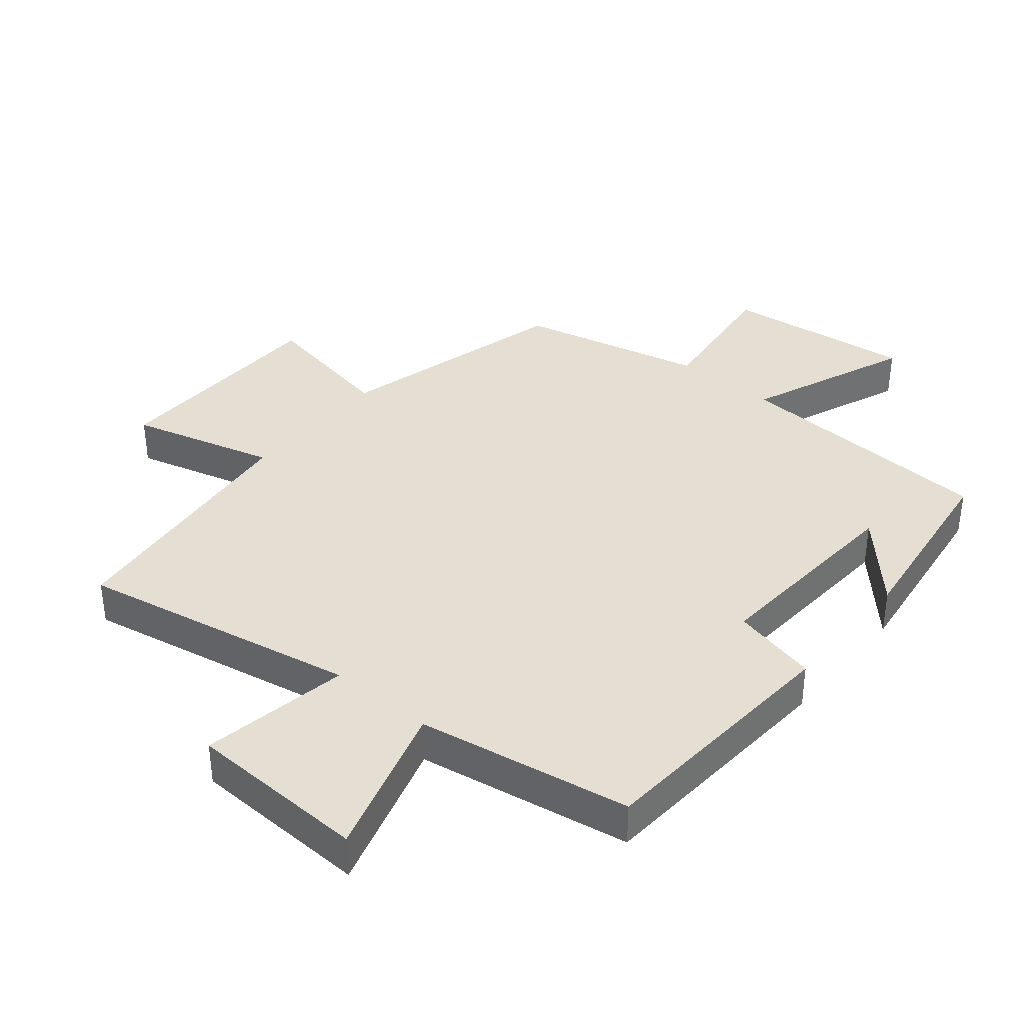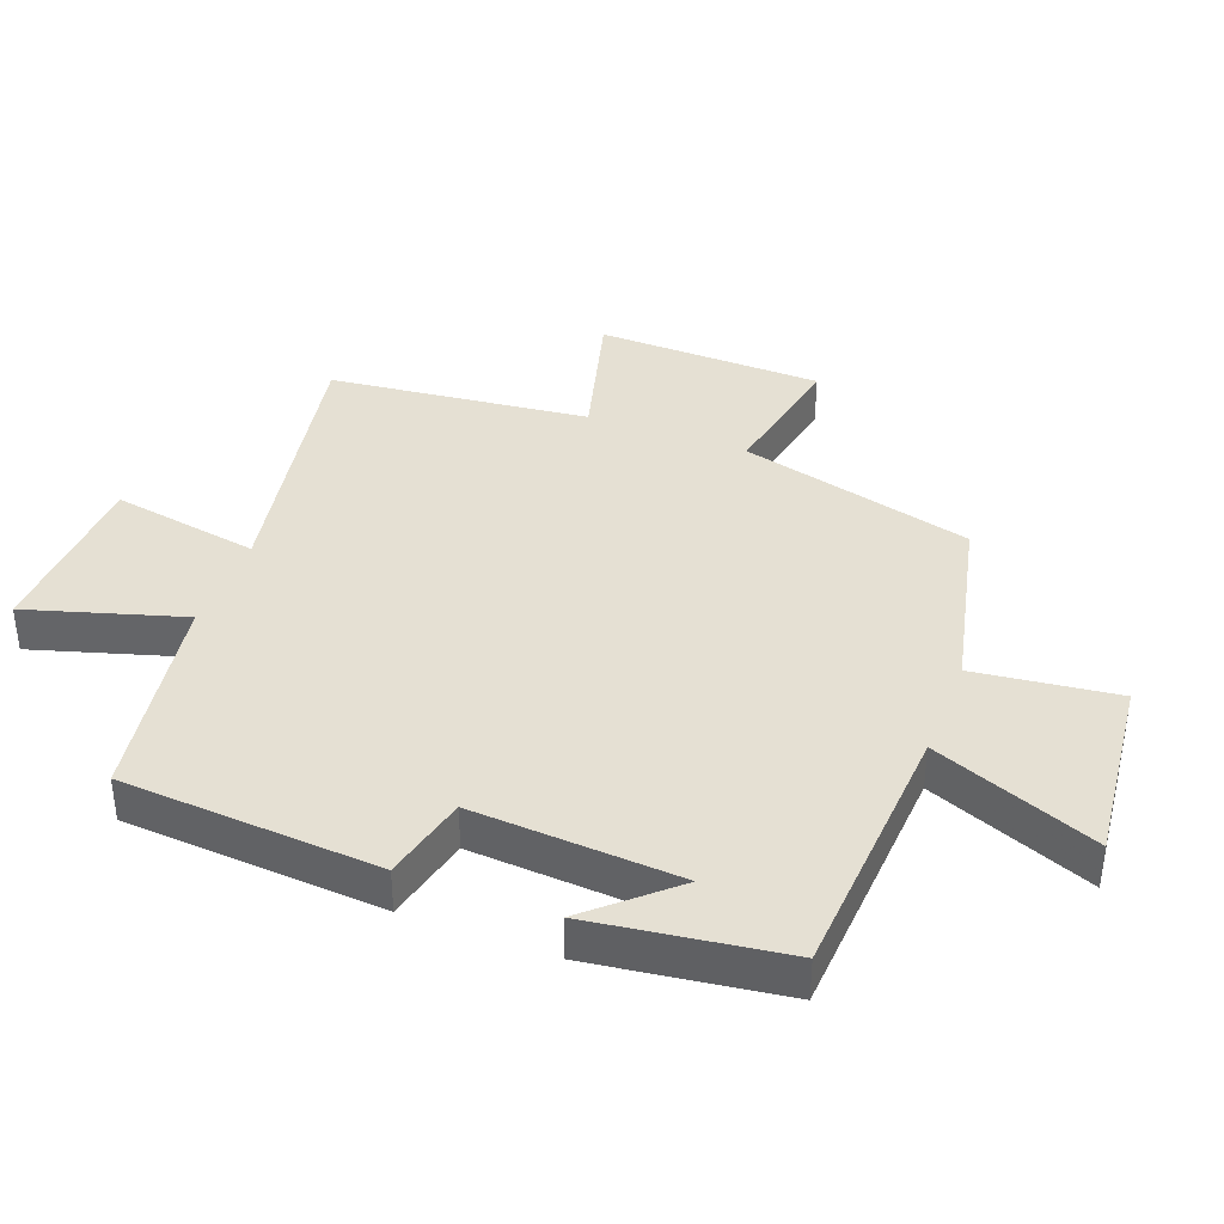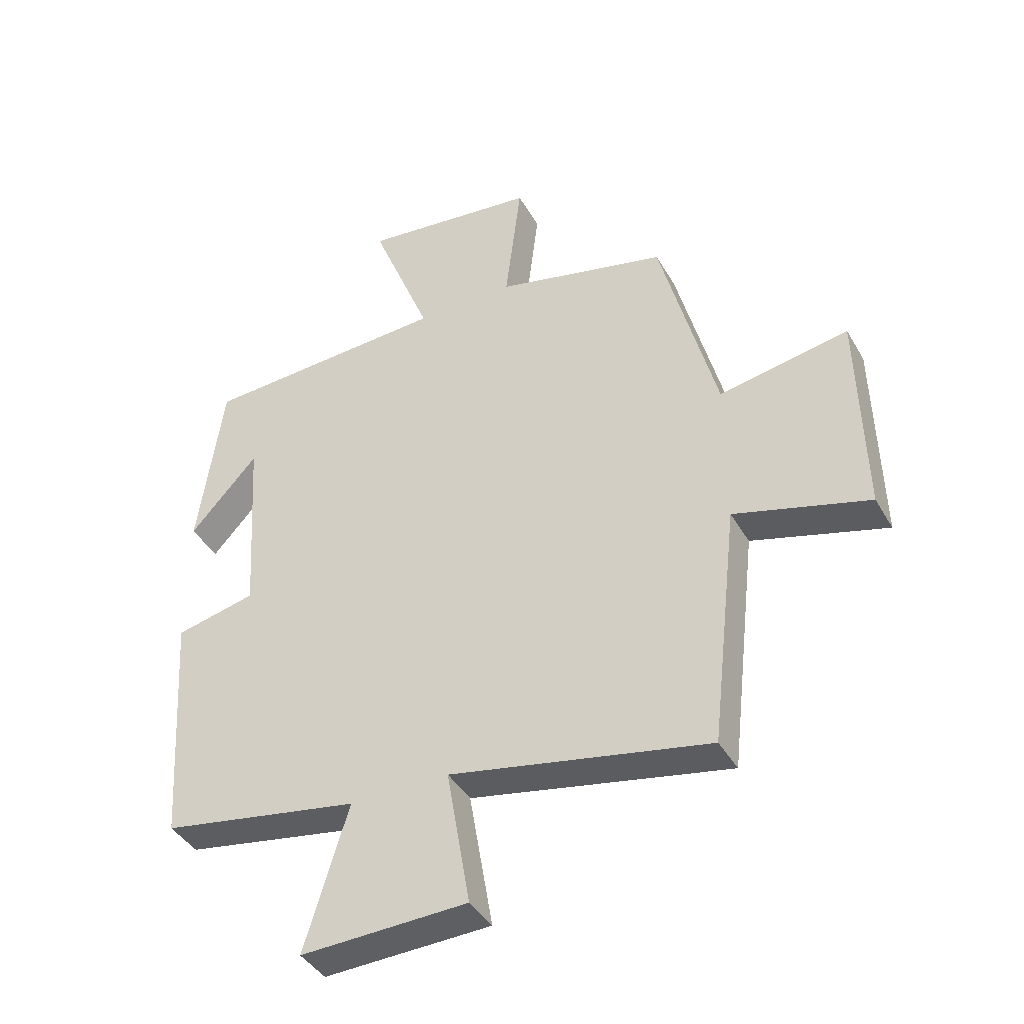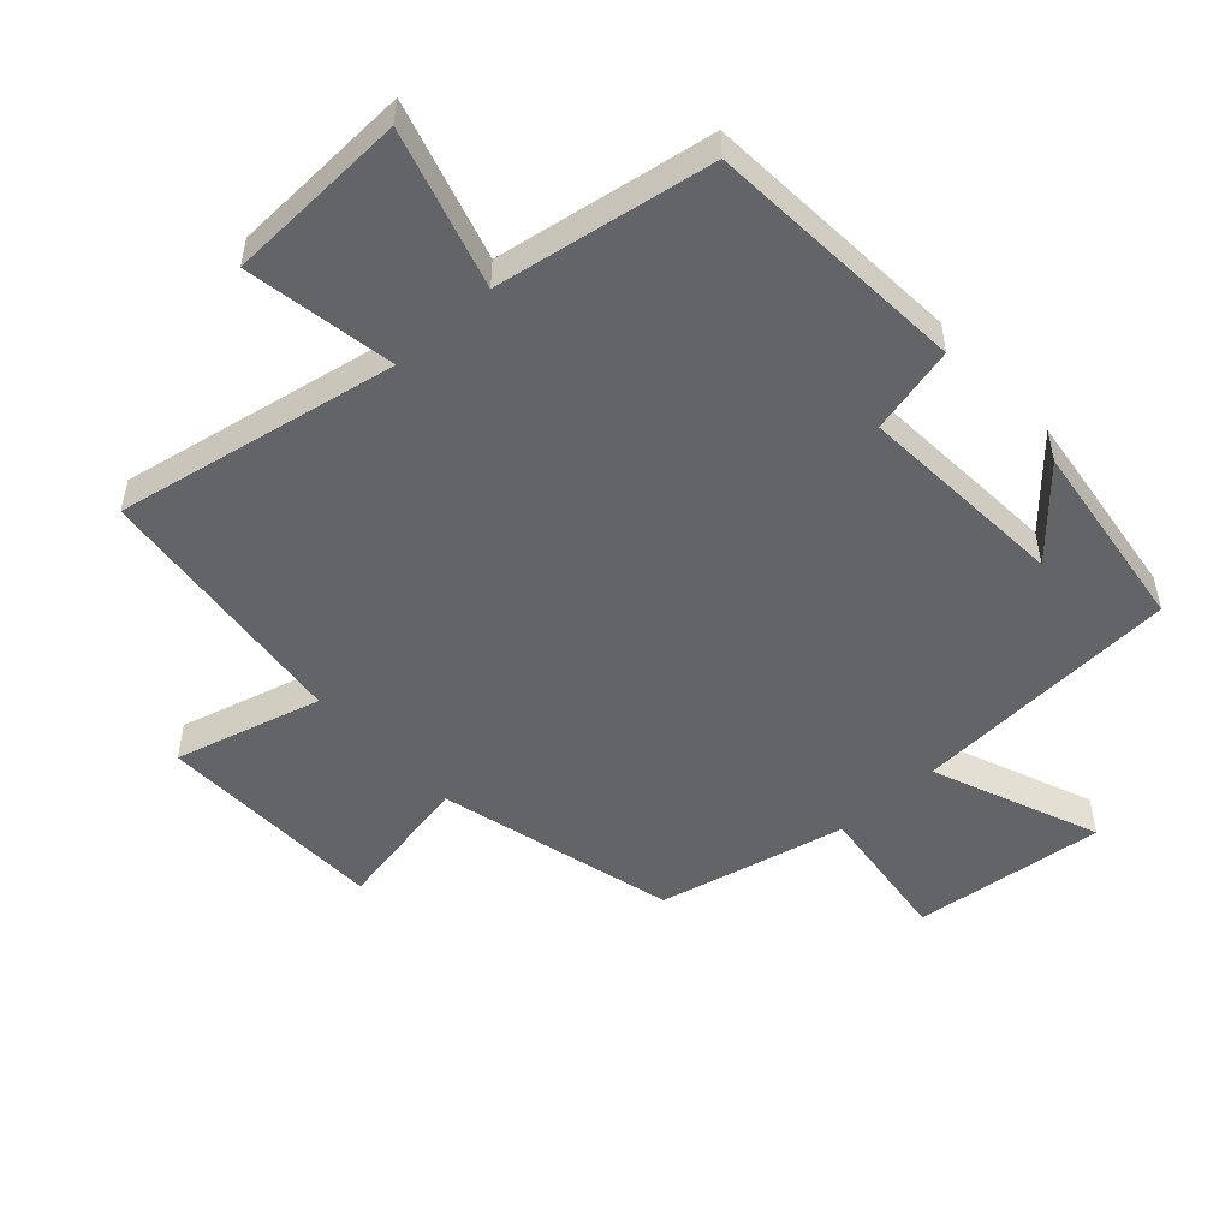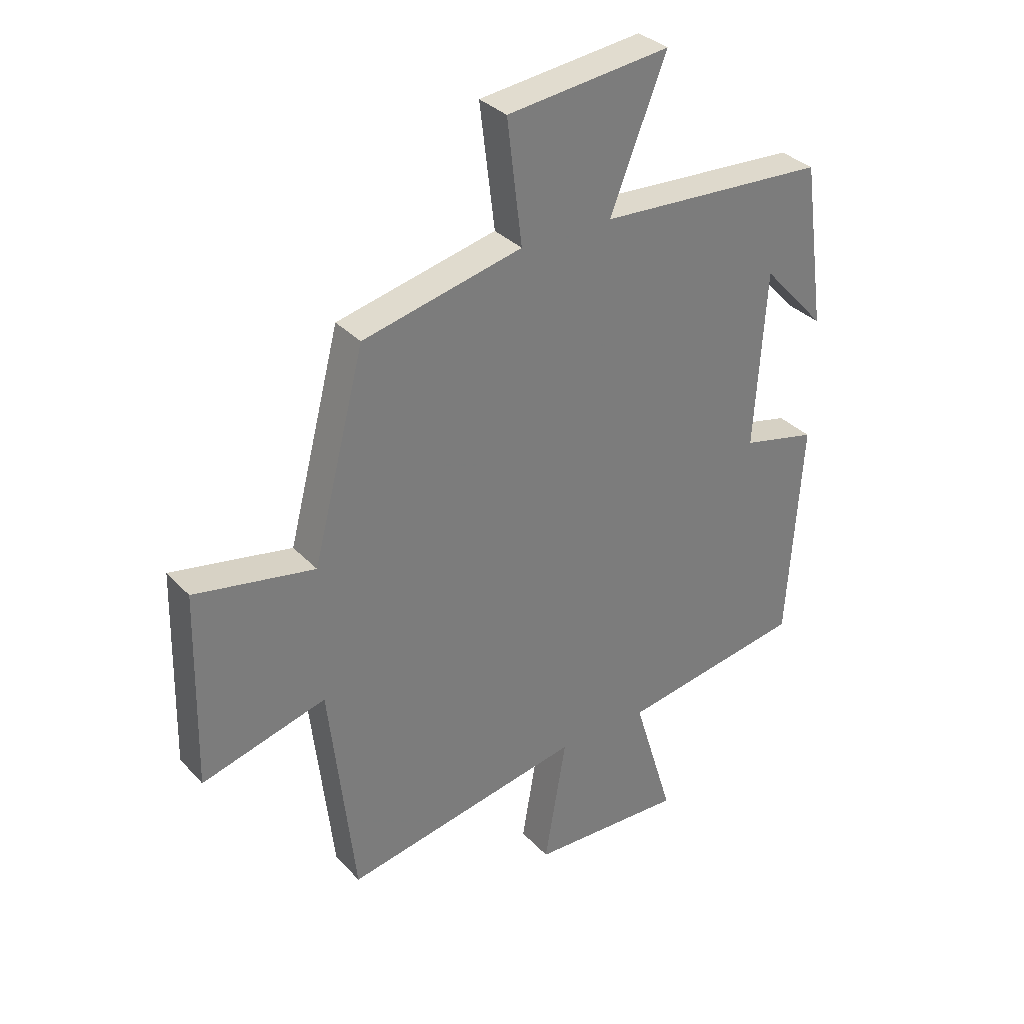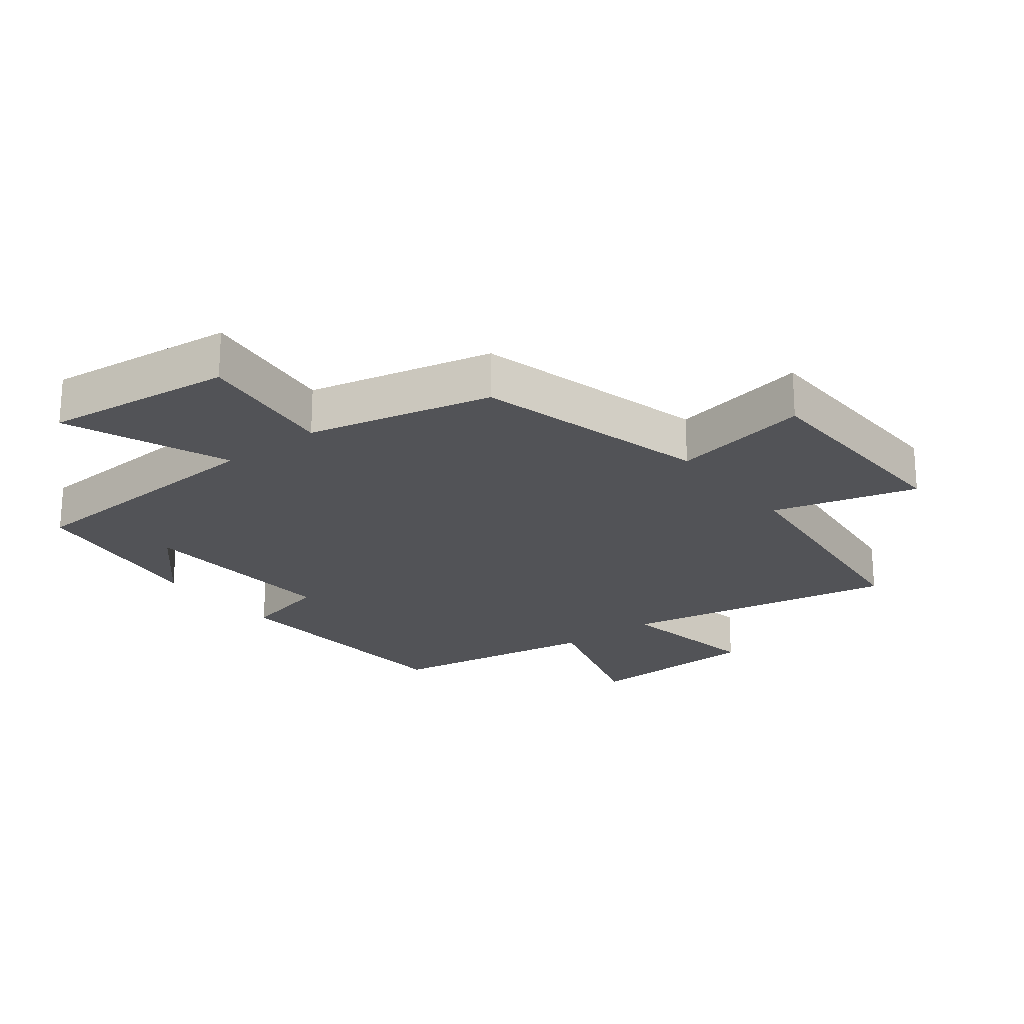
<metadata>
{"format":"obj","ext":"obj","renderer":"f3d","projection":"perspective","resolution":1024,"background":"white","views":[{"elev":37.2,"azim":-140.2,"up":"+Y"},{"elev":38.0,"azim":-69.0,"up":"+Y"},{"elev":-41.0,"azim":27.5,"up":"+Z"},{"elev":-51.2,"azim":-137.5,"up":"+Y"},{"elev":33.2,"azim":144.5,"up":"+Z"},{"elev":-22.4,"azim":38.0,"up":"+Y"}]}
</metadata>
<code>
v 0.406 0.07 0.433
v 0.5 0.07 0.07
v 0.716 0.07 0.11
v 0.724 0.07 -0.242
v 0.5 0.07 -0.18
v 0.454 0.07 -0.583
v 0.023 0.07 -0.5
v 0.062 0.07 -0.73
v -0.216 0.07 -0.74
v -0.143 0.07 -0.5
v -0.474 0.07 -0.444
v -0.5 0.07 -0.045
v -0.366 0.07 -0.014
v -0.386 0.07 0.306
v -0.5 0.07 0.181
v -0.459 0.07 0.477
v -0.047 0.07 0.5
v -0.148 0.07 0.754
v 0.146 0.07 0.72
v 0.119 0.07 0.5
v 0.406 0 0.433
v 0.5 0 0.07
v 0.716 0 0.11
v 0.724 0 -0.242
v 0.5 0 -0.18
v 0.454 0 -0.583
v 0.023 0 -0.5
v 0.062 0 -0.73
v -0.216 0 -0.74
v -0.143 0 -0.5
v -0.474 0 -0.444
v -0.5 0 -0.045
v -0.366 0 -0.014
v -0.386 0 0.306
v -0.5 0 0.181
v -0.459 0 0.477
v -0.047 0 0.5
v -0.148 0 0.754
v 0.146 0 0.72
v 0.119 0 0.5
f 17 18 19 20
f 17 20 1 2
f 16 17 2
f 14 15 16
f 14 16 2
f 13 14 2
f 10 11 12 13
f 10 13 2
f 7 8 9 10
f 7 10 2 3
f 5 6 7
f 5 7 3
f 3 4 5
f 40 39 38 37
f 22 21 40 37
f 22 37 36
f 36 35 34
f 22 36 34
f 22 34 33
f 33 32 31 30
f 22 33 30
f 30 29 28 27
f 23 22 30 27
f 27 26 25
f 23 27 25
f 25 24 23
f 1 21 22 2
f 2 22 23 3
f 3 23 24 4
f 4 24 25 5
f 5 25 26 6
f 6 26 27 7
f 7 27 28 8
f 8 28 29 9
f 9 29 30 10
f 10 30 31 11
f 11 31 32 12
f 12 32 33 13
f 13 33 34 14
f 14 34 35 15
f 15 35 36 16
f 16 36 37 17
f 17 37 38 18
f 18 38 39 19
f 19 39 40 20
f 20 40 21 1

</code>
